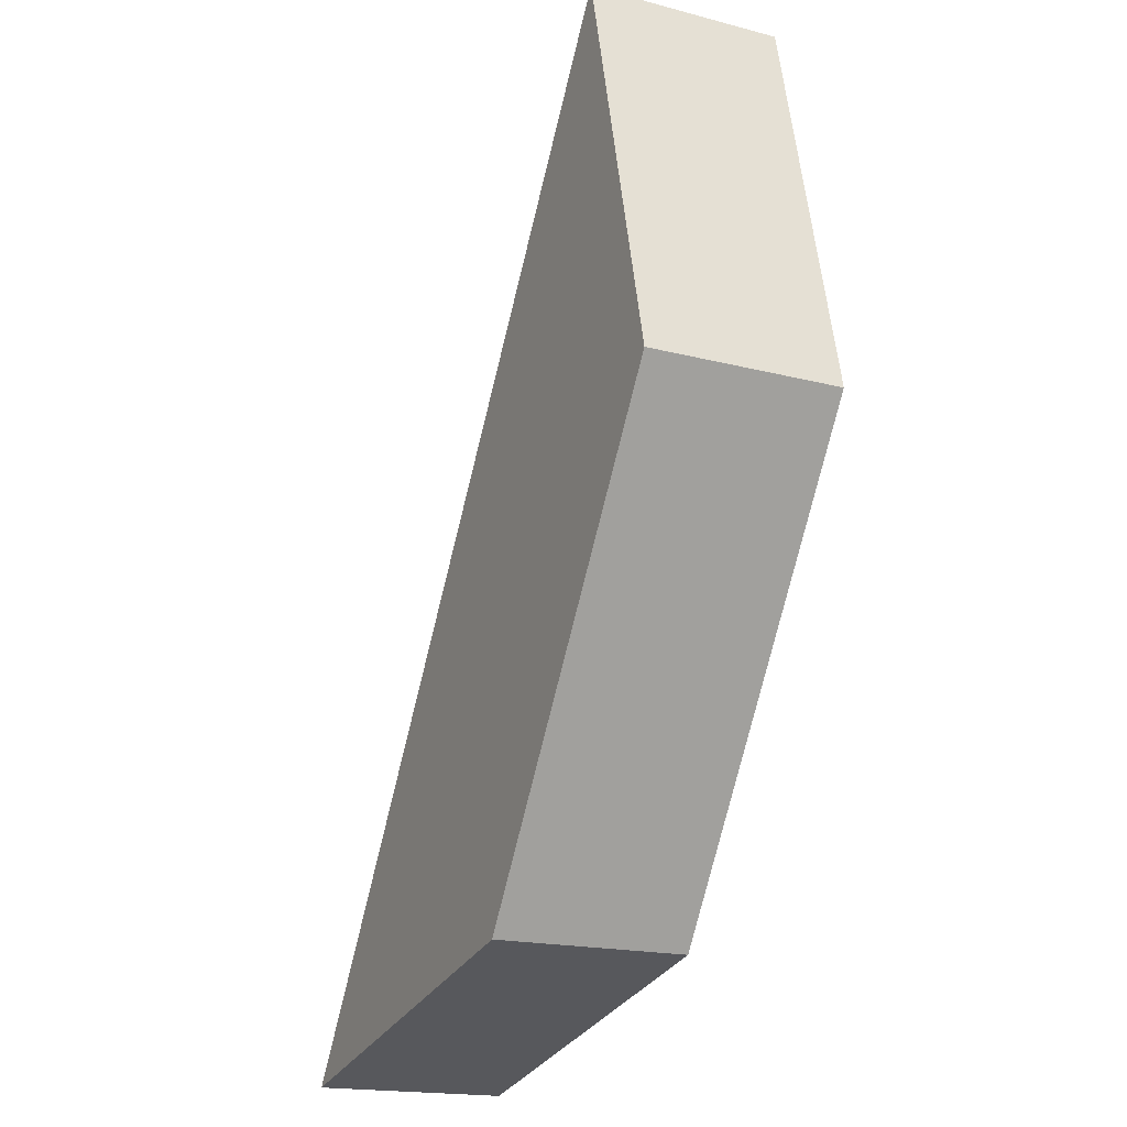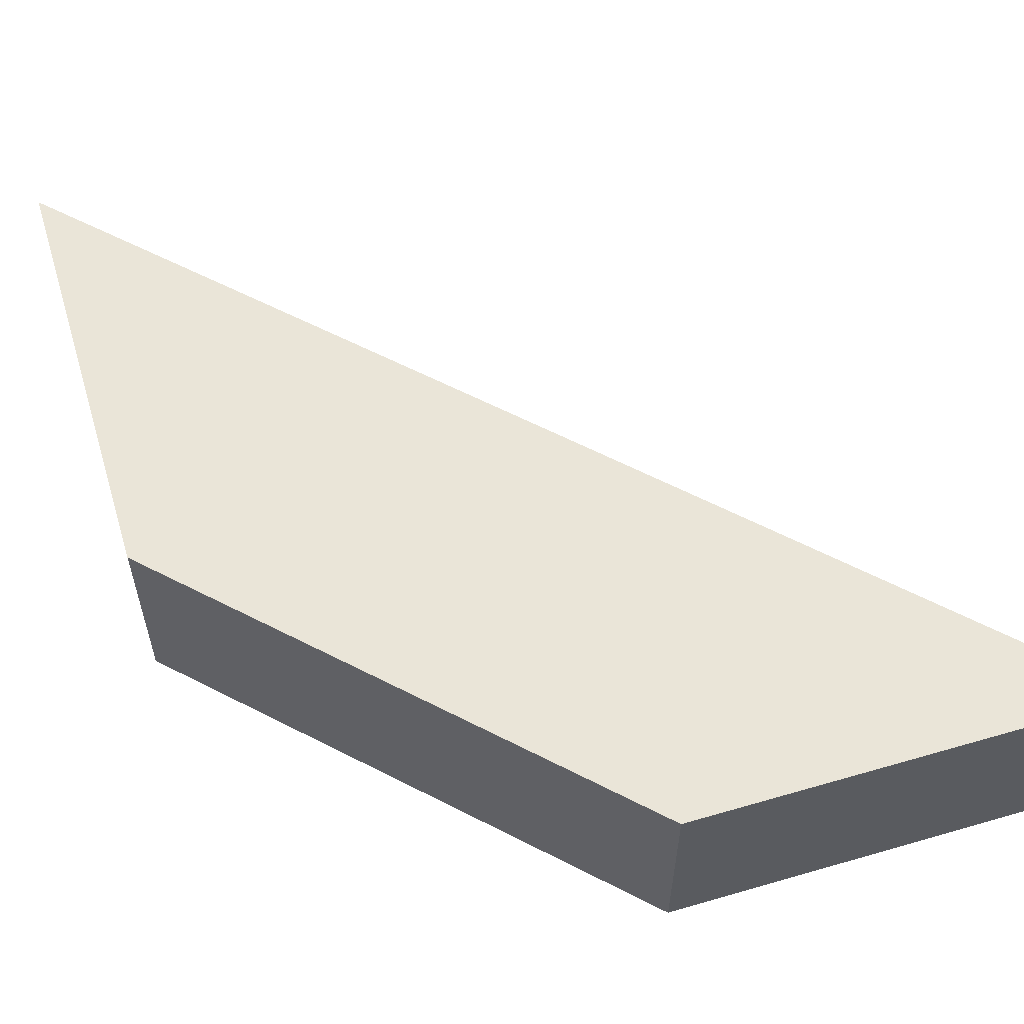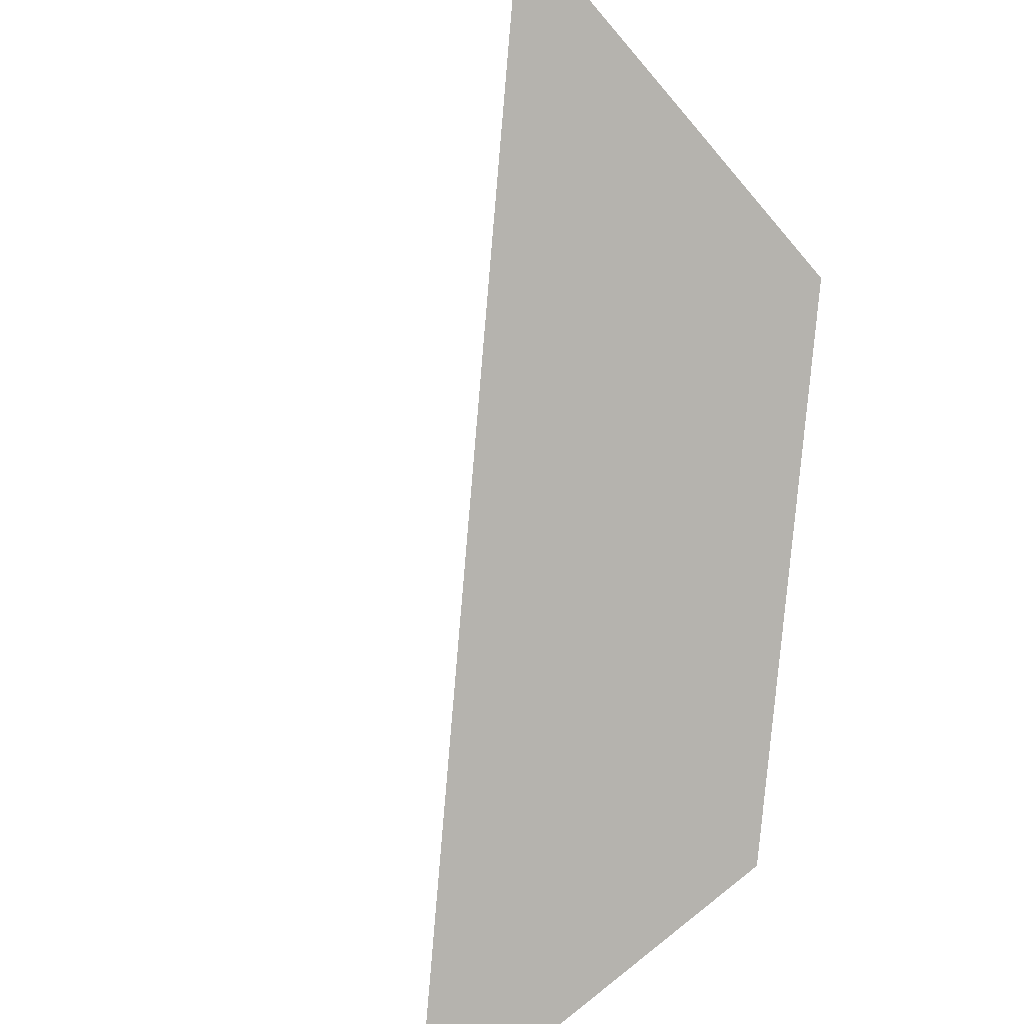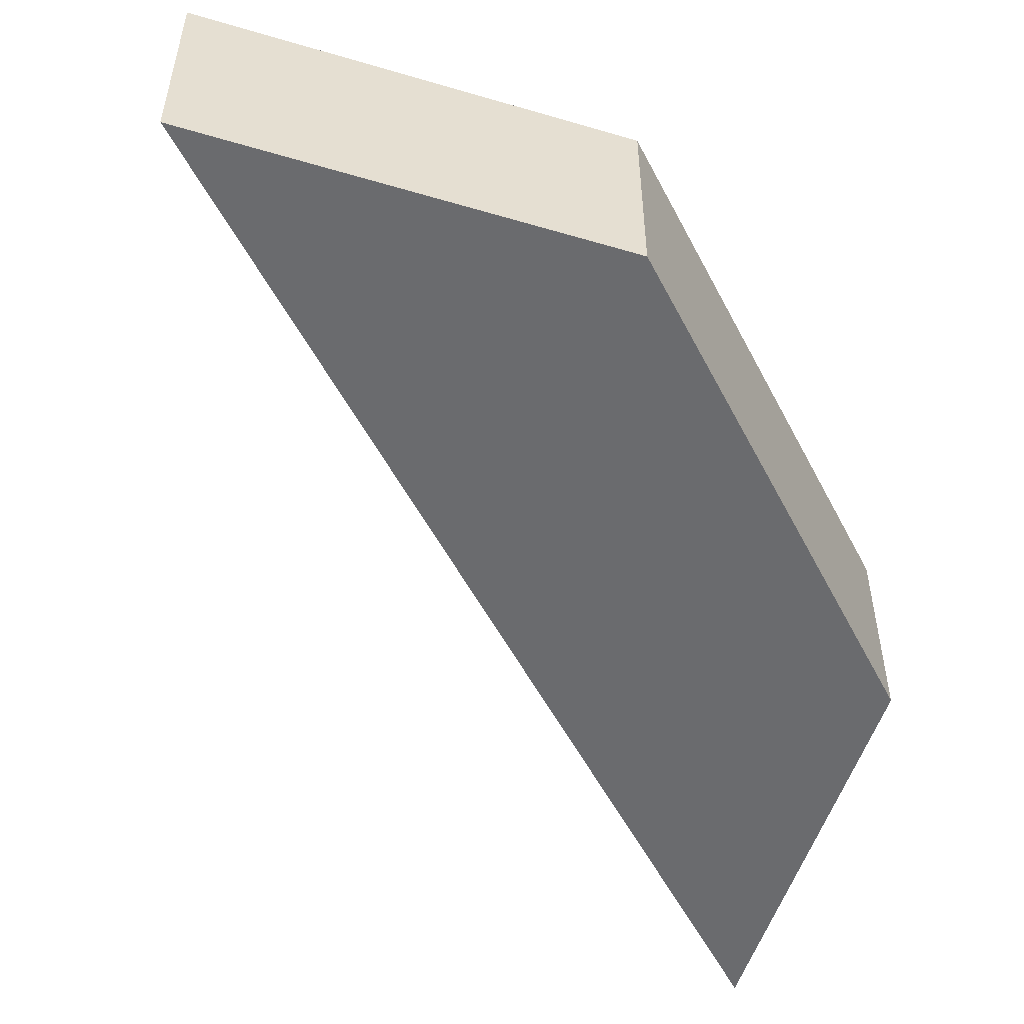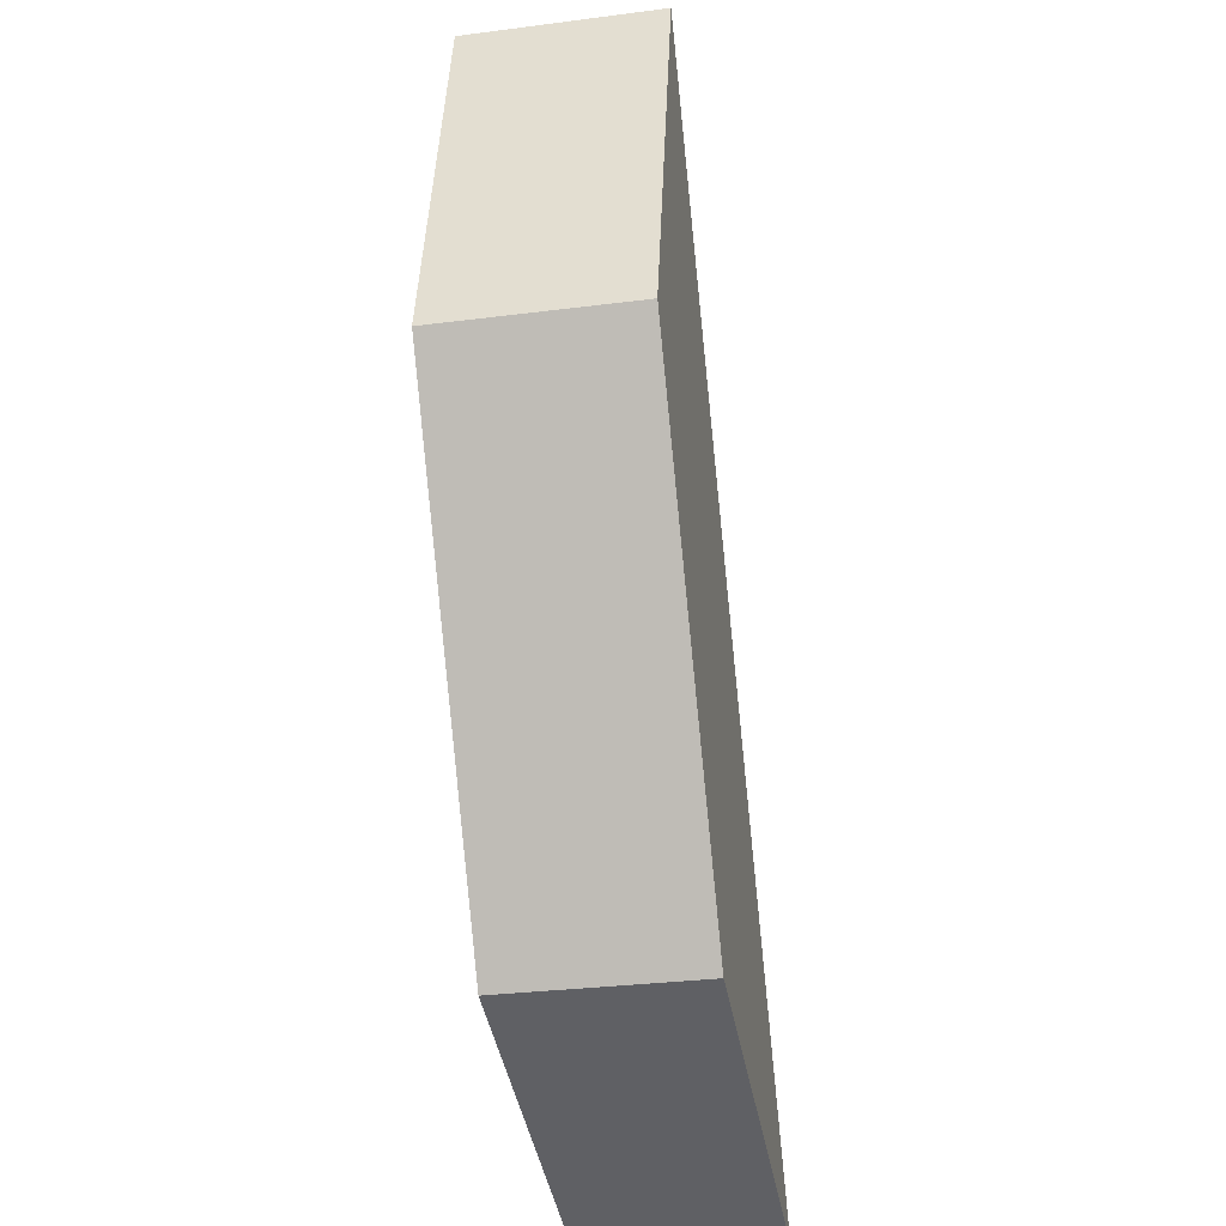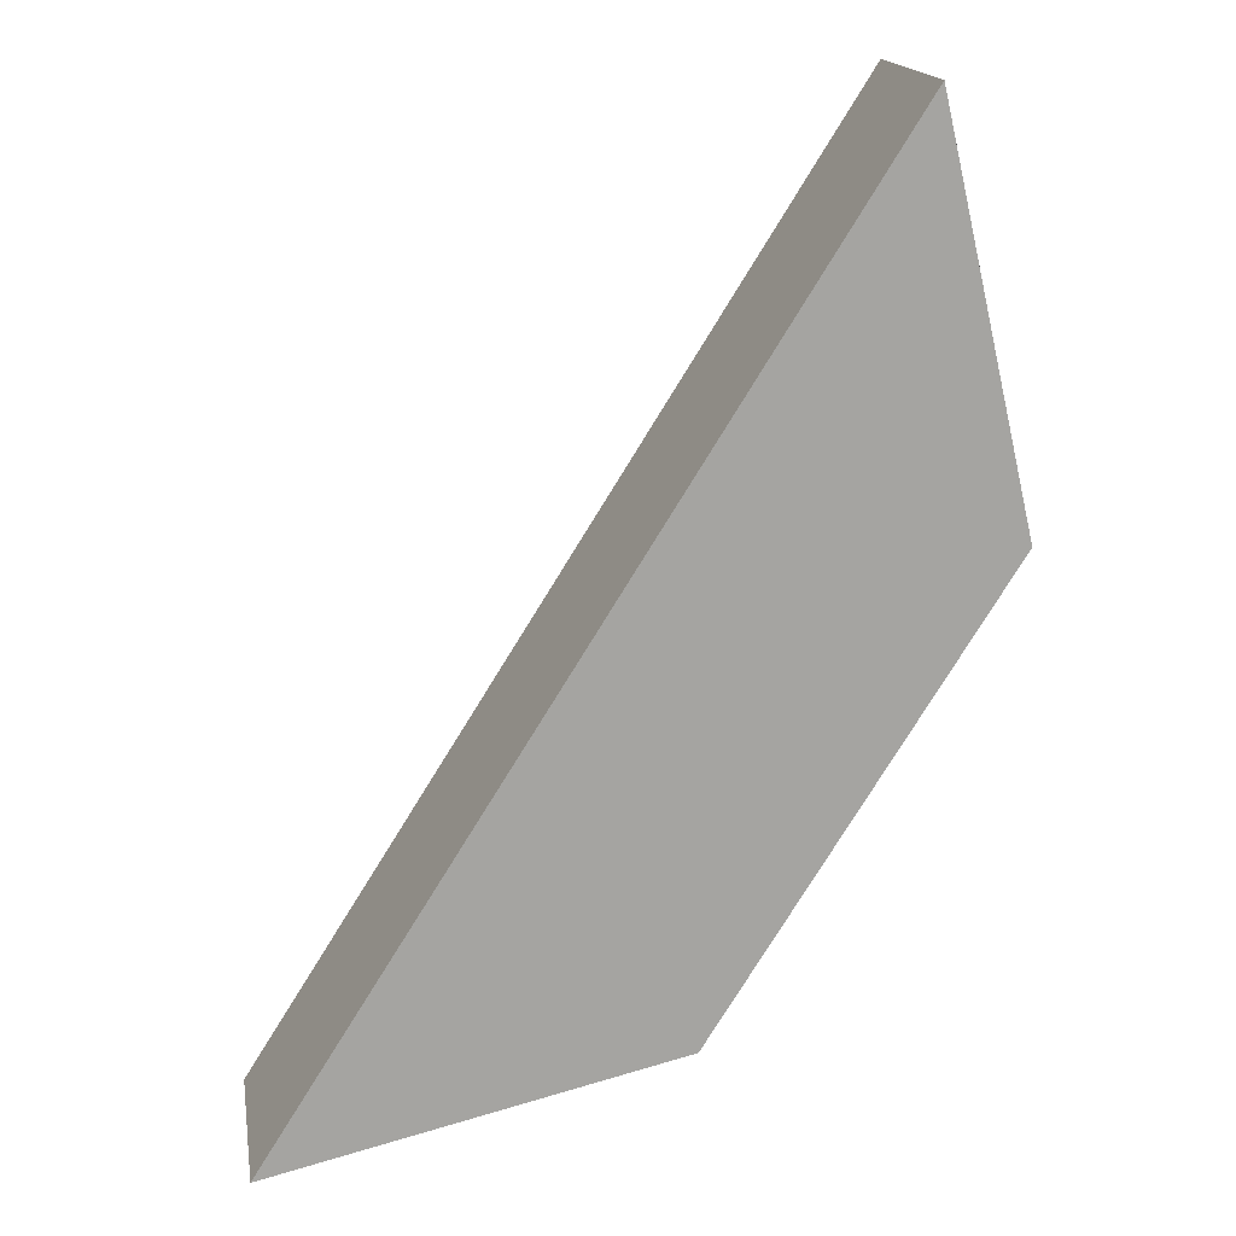
<metadata>
{"format":"obj","ext":"obj","renderer":"f3d","projection":"perspective","resolution":1024,"background":"white","views":[{"elev":-18.0,"azim":63.0,"up":"+Z"},{"elev":59.5,"azim":150.2,"up":"+Y"},{"elev":-79.9,"azim":27.3,"up":"+Y"},{"elev":-53.3,"azim":59.2,"up":"+Y"},{"elev":-30.6,"azim":100.5,"up":"+Z"},{"elev":17.1,"azim":-9.4,"up":"+Z"}]}
</metadata>
<code>
v  15.03 5.018 23.85
v  5.648 5.018 1.317
v  0 5.018 3.073e-16
v  10.12 5.018 2.359
v  17.38 5.018 13.86
v  10.12 -1.444e-16 2.359
v  5.648 -8.064e-17 1.317
v  0 0 0
v  15.03 -1.461e-15 23.85
v  17.38 -8.484e-16 13.86
g defaultobject
f 1 2 3
f 2 1 4
f 4 1 5
f 6 2 4
f 2 6 3
f 3 6 7
f 3 7 8
f 8 1 3
f 1 8 9
f 10 4 5
f 4 10 6
f 9 5 1
f 5 9 10
f 7 9 8
f 9 7 6
f 9 6 10

</code>
